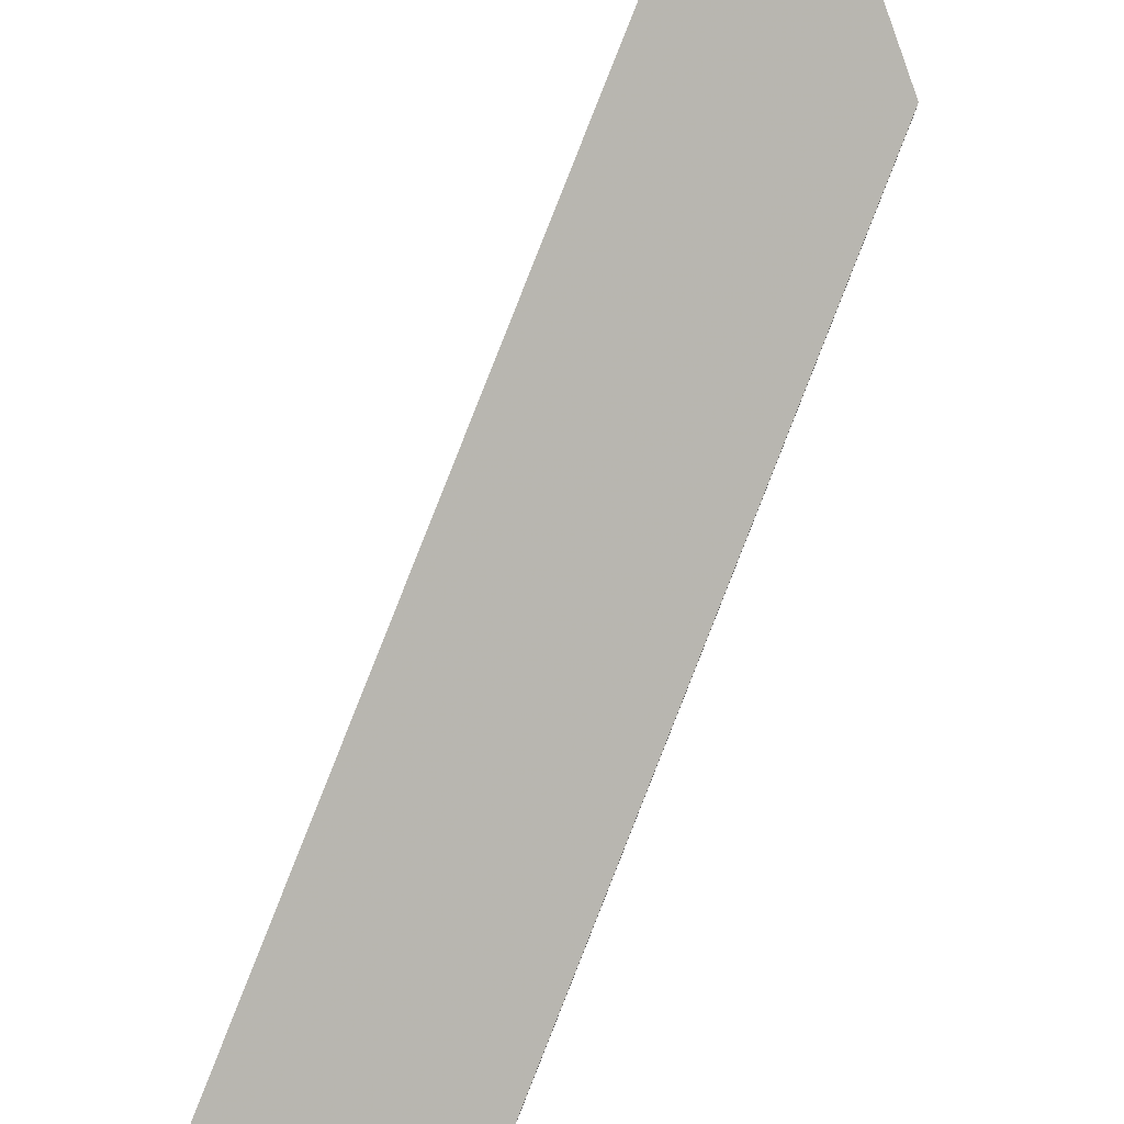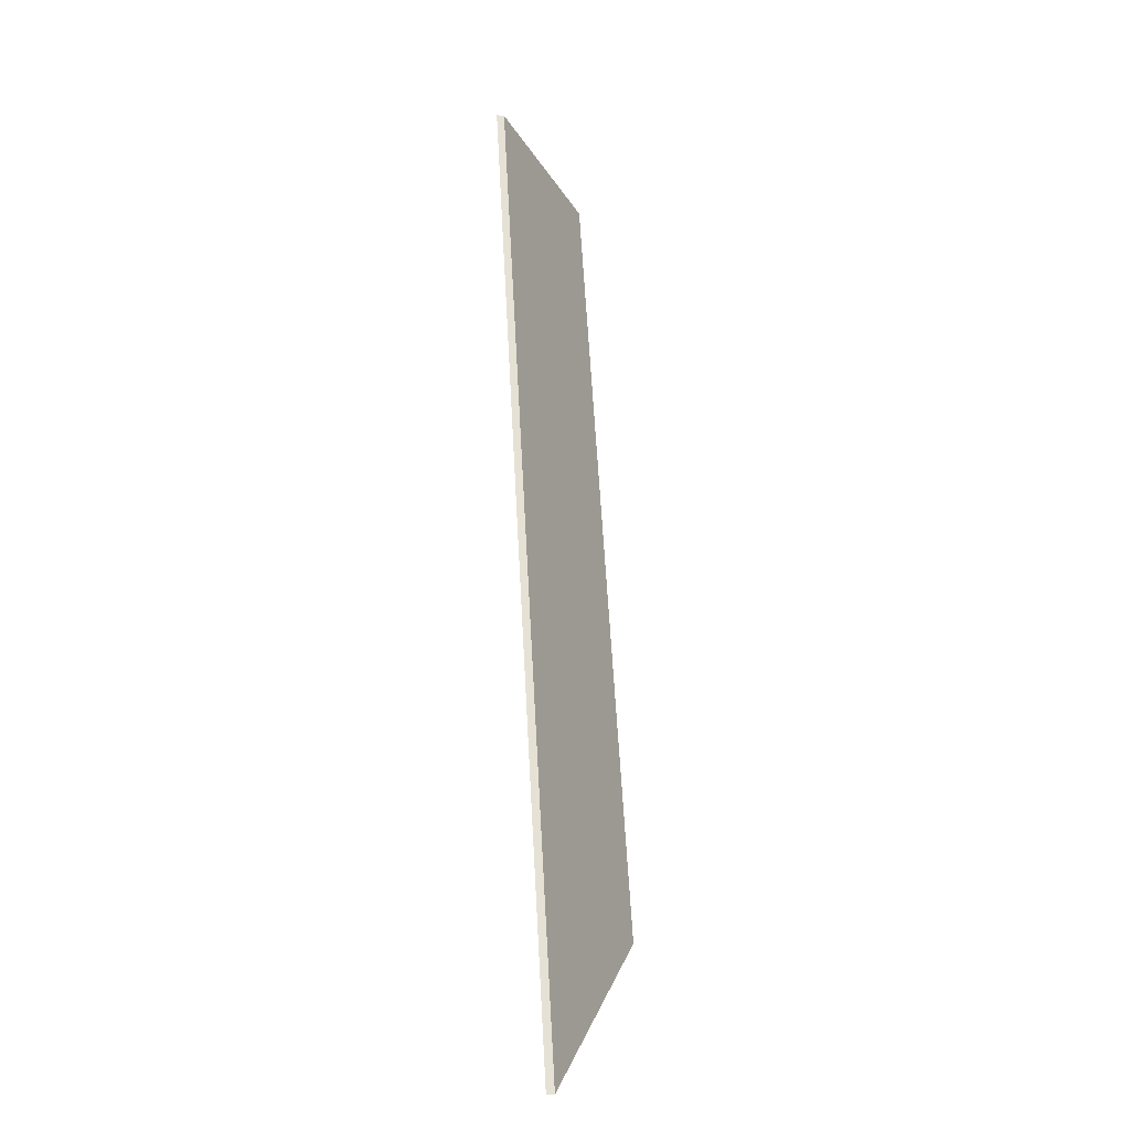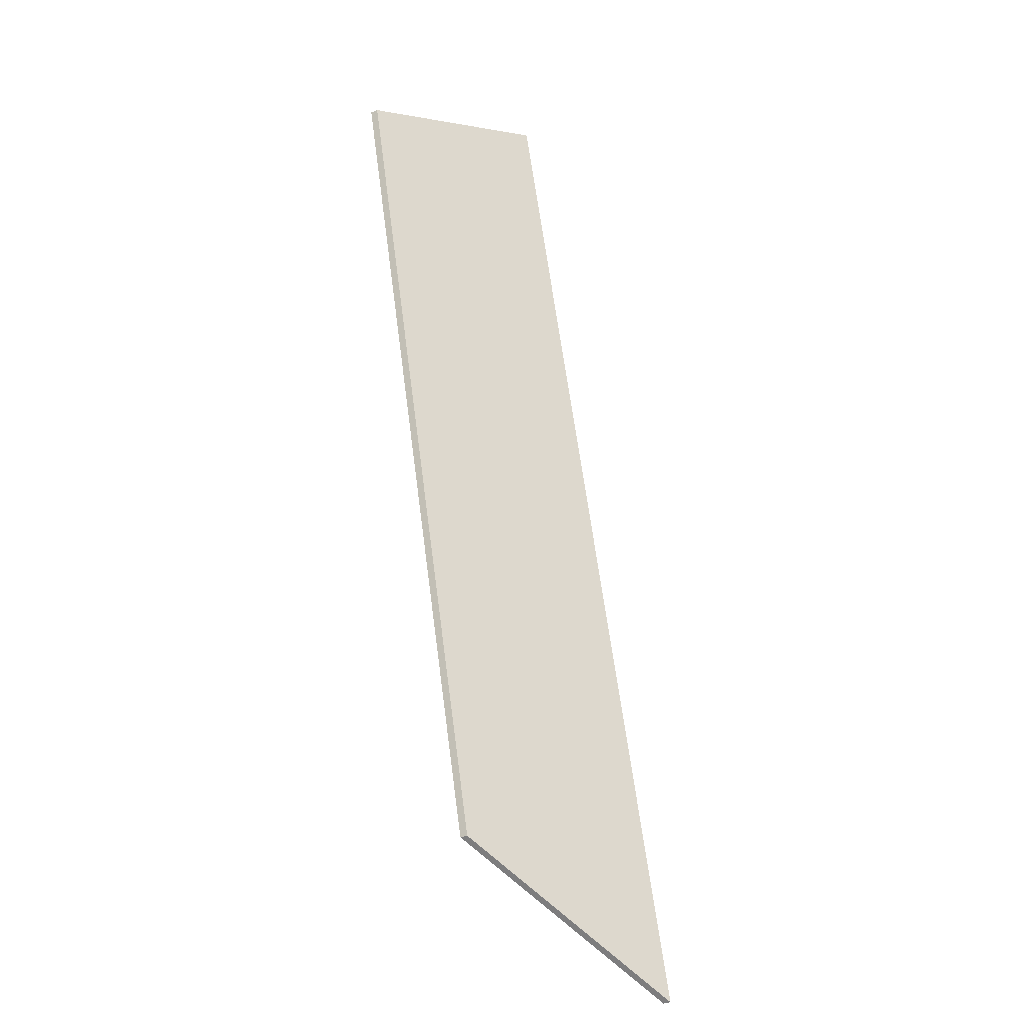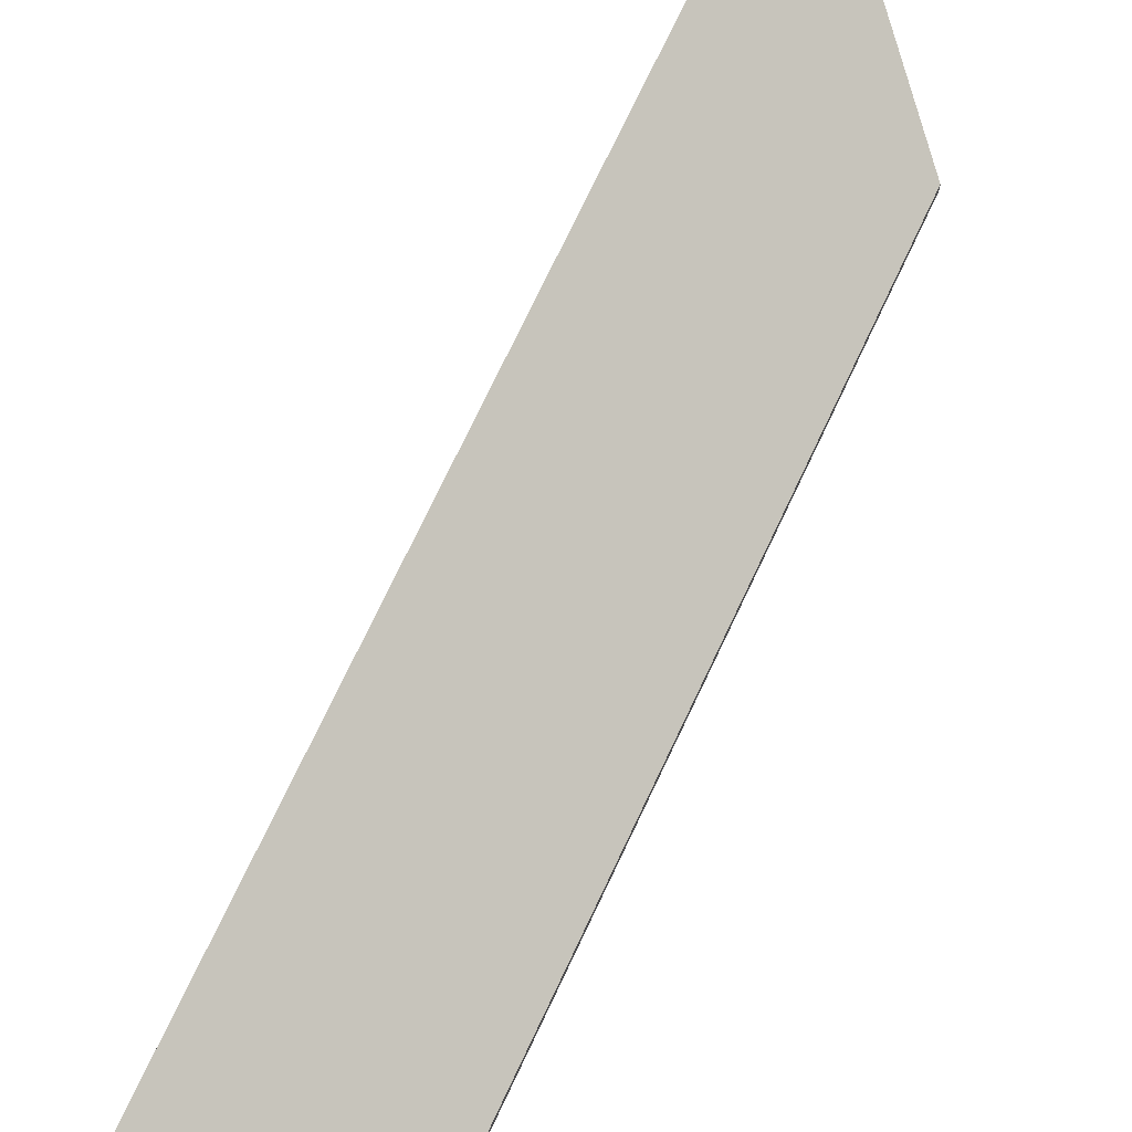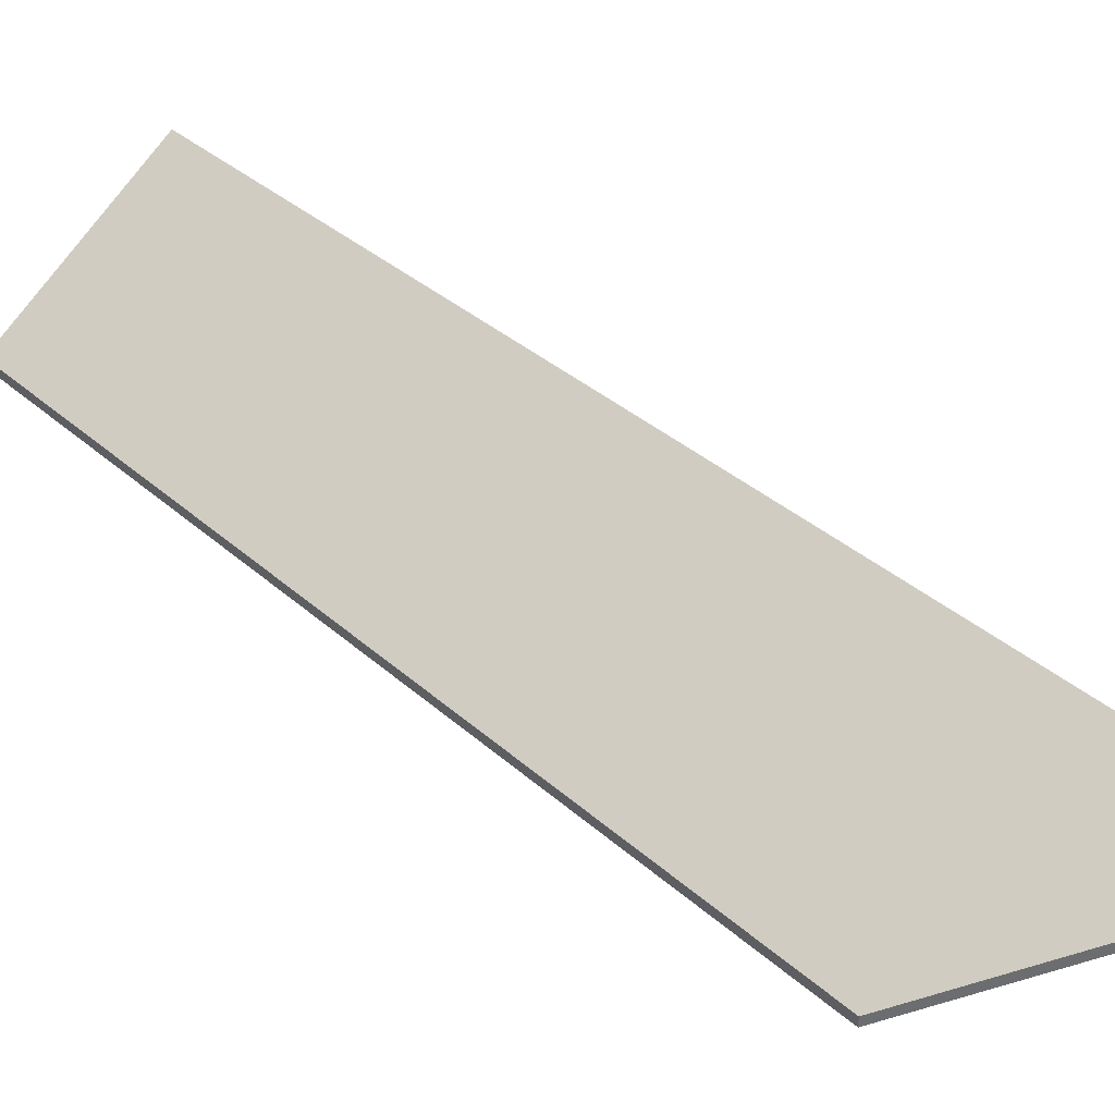
<metadata>
{"format":"obj","ext":"obj","renderer":"f3d","projection":"perspective","resolution":1024,"background":"white","views":[{"elev":79.8,"azim":38.5,"up":"+Y"},{"elev":-8.5,"azim":-101.8,"up":"+Z"},{"elev":-35.4,"azim":116.8,"up":"+Z"},{"elev":66.5,"azim":41.5,"up":"+Y"},{"elev":35.3,"azim":156.9,"up":"+Y"}]}
</metadata>
<code>
v 3.807 -0.07875 -0.2407
v 3.853 -0.1123 -0.2554
v 3.781 -0.1123 -0.4919
v 3.718 -0.0767 -0.5268
v 3.807 -0.08102 -0.2407
v 3.718 -0.07897 -0.5268
v 3.781 -0.1146 -0.4919
v 3.853 -0.1146 -0.2554
v 3.718 -0.07897 -0.5268
v 3.807 -0.08102 -0.2407
v 3.807 -0.07875 -0.2407
v 3.718 -0.0767 -0.5268
v 3.781 -0.1146 -0.4919
v 3.718 -0.07897 -0.5268
v 3.718 -0.0767 -0.5268
v 3.781 -0.1123 -0.4919
v 3.853 -0.1146 -0.2554
v 3.781 -0.1146 -0.4919
v 3.781 -0.1123 -0.4919
v 3.853 -0.1123 -0.2554
v 3.807 -0.08102 -0.2407
v 3.853 -0.1146 -0.2554
v 3.853 -0.1123 -0.2554
v 3.807 -0.07875 -0.2407
f 1 2 3
f 1 3 4
f 5 6 7
f 5 7 8
f 9 10 11
f 9 11 12
f 13 14 15
f 13 15 16
f 17 18 19
f 17 19 20
f 21 22 23
f 21 23 24

</code>
